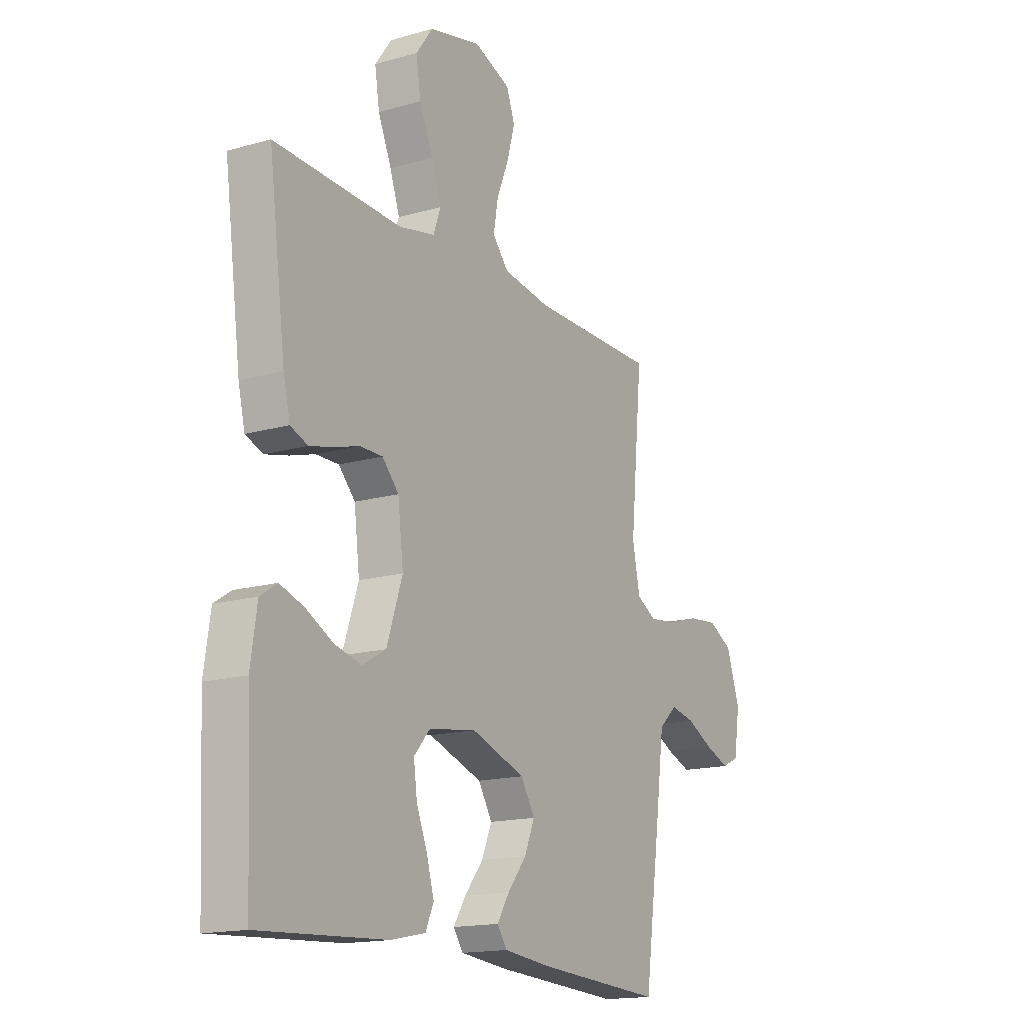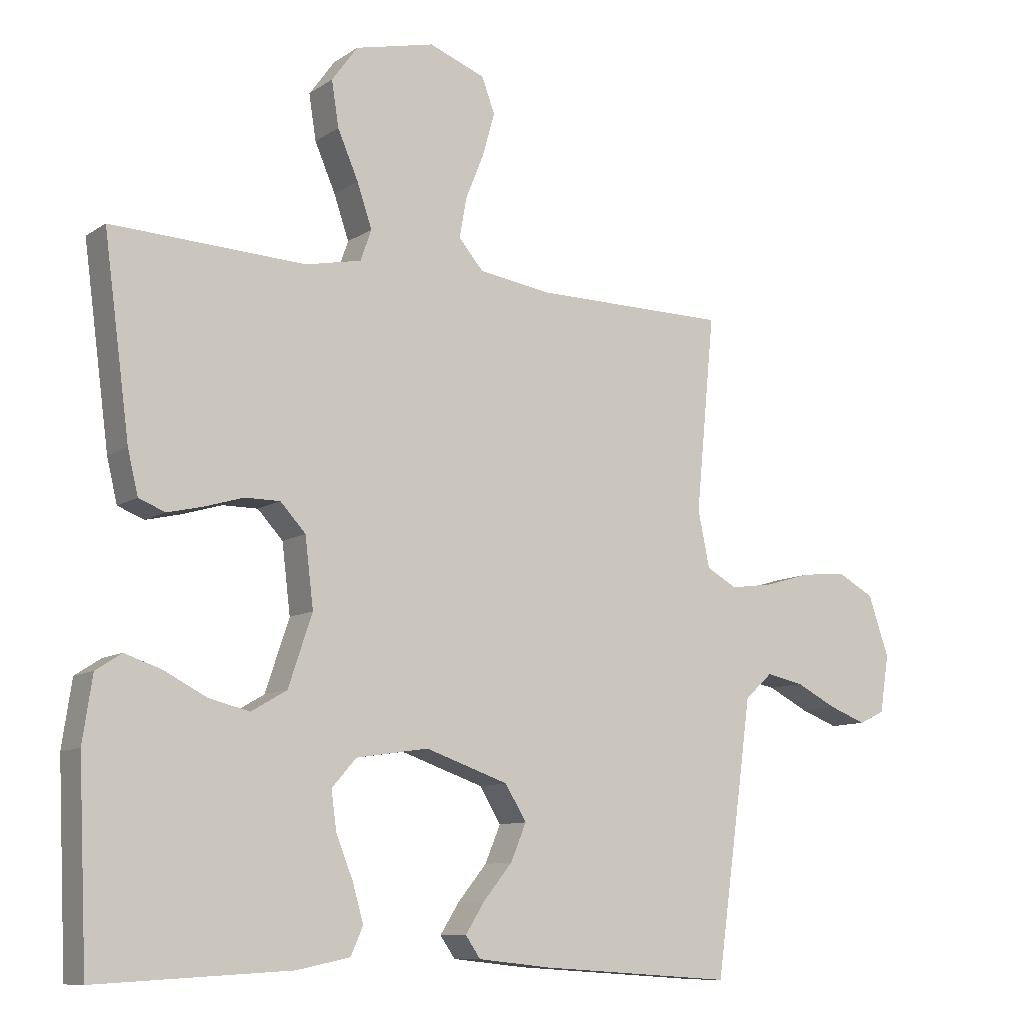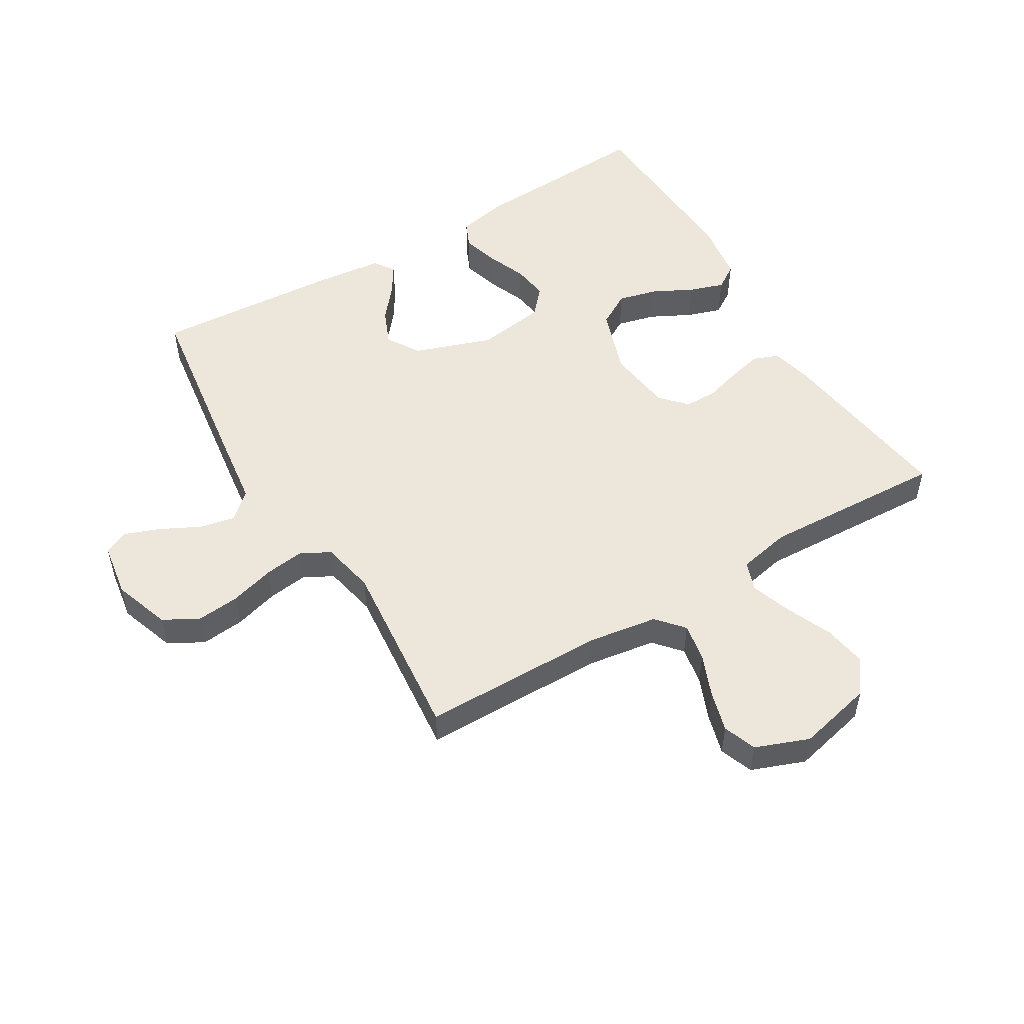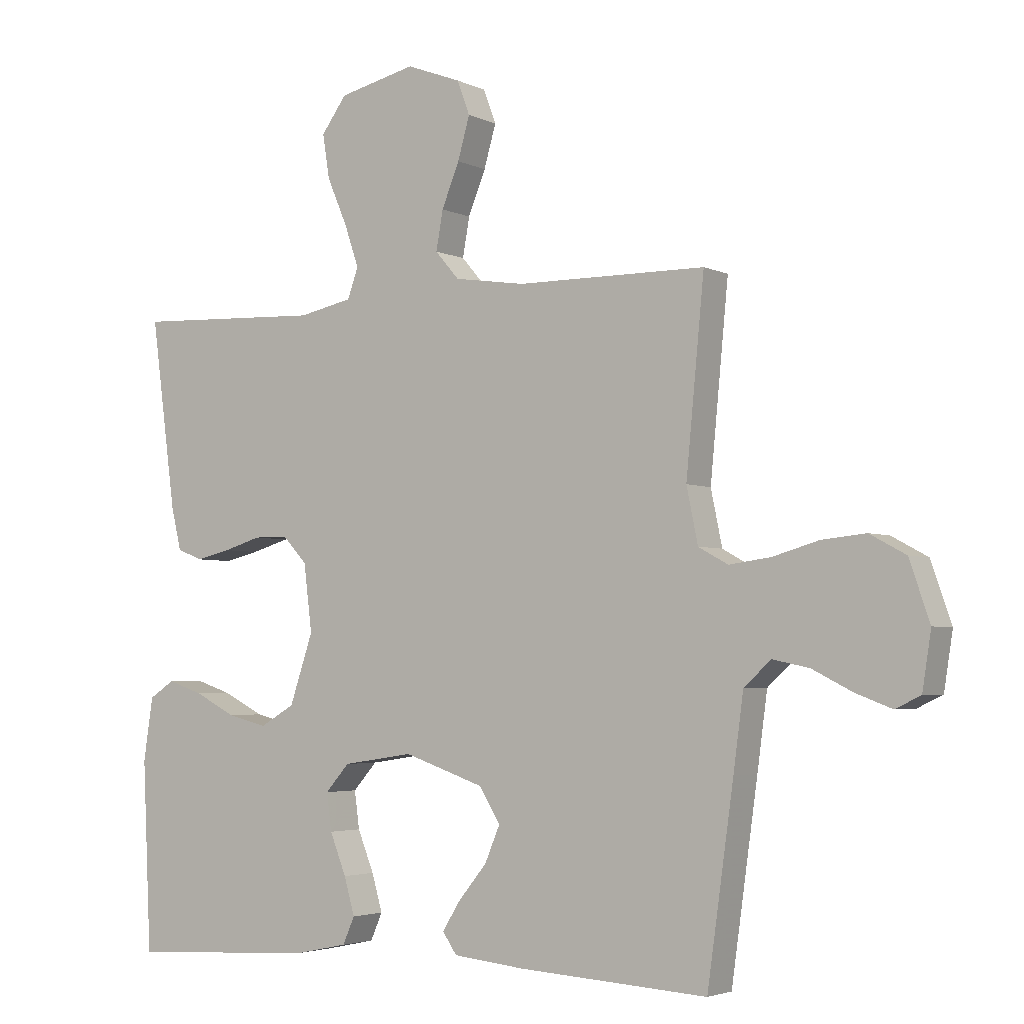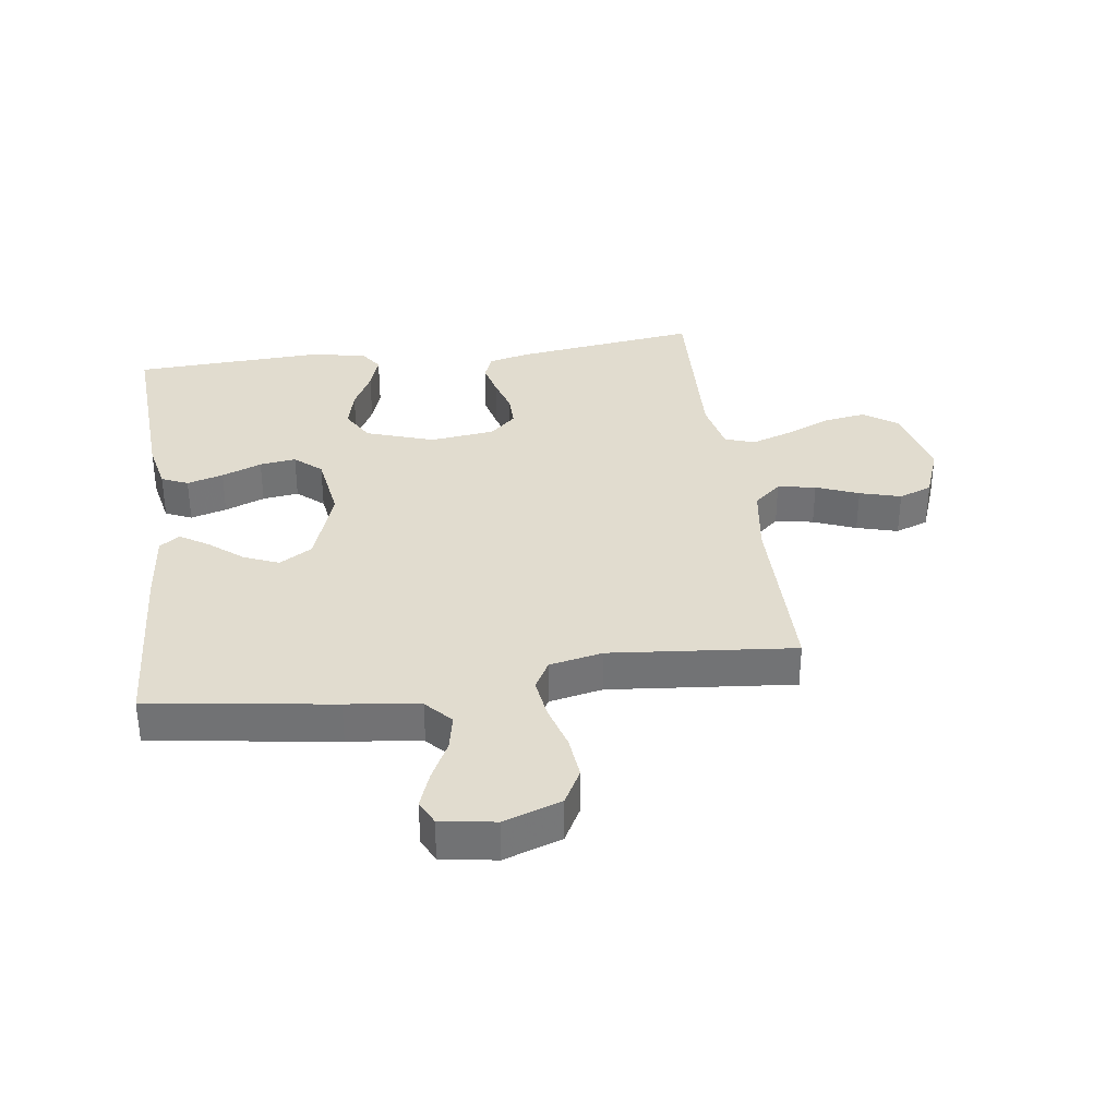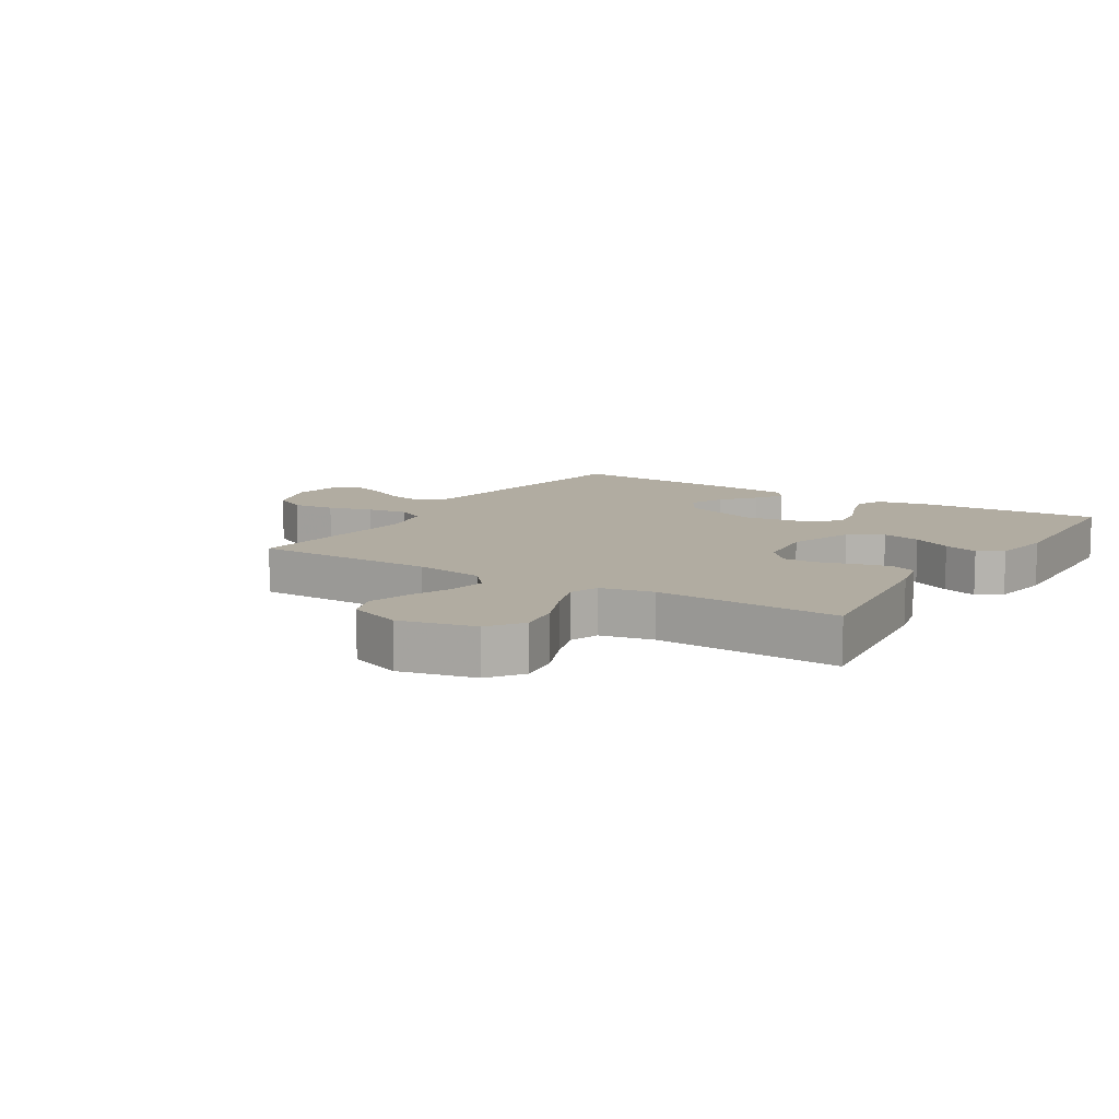
<metadata>
{"format":"obj","ext":"obj","renderer":"f3d","projection":"perspective","resolution":1024,"background":"white","views":[{"elev":-16.0,"azim":120.7,"up":"+Z"},{"elev":-9.8,"azim":148.2,"up":"+Z"},{"elev":51.7,"azim":-30.9,"up":"+Y"},{"elev":-3.6,"azim":-146.8,"up":"+Z"},{"elev":34.4,"azim":-97.9,"up":"+Y"},{"elev":10.2,"azim":32.2,"up":"+Y"}]}
</metadata>
<code>
v -0.5 0.07 0.5
v -0.2 0.07 0.502
v -0.087 0.07 0.519
v -0.049 0.07 0.563
v -0.06 0.07 0.625
v -0.088 0.07 0.694
v -0.107 0.07 0.761
v -0.087 0.07 0.815
v 0 0.07 0.848
v 0.123 0.07 0.819
v 0.163 0.07 0.764
v 0.152 0.07 0.694
v 0.12 0.07 0.62
v 0.097 0.07 0.553
v 0.114 0.07 0.505
v 0.2 0.07 0.487
v 0.5 0.07 0.5
v 0.46 0.07 0.2
v 0.444 0.07 0.133
v 0.403 0.07 0.117
v 0.348 0.07 0.13
v 0.288 0.07 0.148
v 0.234 0.07 0.148
v 0.195 0.07 0.106
v 0.182 0.07 0
v 0.219 0.07 -0.11
v 0.274 0.07 -0.142
v 0.338 0.07 -0.126
v 0.402 0.07 -0.093
v 0.459 0.07 -0.074
v 0.499 0.07 -0.1
v 0.514 0.07 -0.2
v 0.5 0.07 -0.5
v 0.2 0.07 -0.483
v 0.118 0.07 -0.466
v 0.099 0.07 -0.423
v 0.116 0.07 -0.364
v 0.142 0.07 -0.299
v 0.15 0.07 -0.24
v 0.112 0.07 -0.197
v 0 0.07 -0.18
v -0.128 0.07 -0.224
v -0.161 0.07 -0.278
v -0.137 0.07 -0.335
v -0.092 0.07 -0.39
v -0.063 0.07 -0.436
v -0.086 0.07 -0.469
v -0.2 0.07 -0.481
v -0.5 0.07 -0.5
v -0.542 0.07 -0.2
v -0.558 0.07 -0.081
v -0.601 0.07 -0.042
v -0.659 0.07 -0.054
v -0.722 0.07 -0.086
v -0.78 0.07 -0.108
v -0.82 0.07 -0.089
v -0.834 0.07 0
v -0.802 0.07 0.093
v -0.745 0.07 0.124
v -0.675 0.07 0.117
v -0.602 0.07 0.096
v -0.536 0.07 0.087
v -0.489 0.07 0.113
v -0.471 0.07 0.2
v -0.5 0 0.5
v -0.2 0 0.502
v -0.087 0 0.519
v -0.049 0 0.563
v -0.06 0 0.625
v -0.088 0 0.694
v -0.107 0 0.761
v -0.087 0 0.815
v 0 0 0.848
v 0.123 0 0.819
v 0.163 0 0.764
v 0.152 0 0.694
v 0.12 0 0.62
v 0.097 0 0.553
v 0.114 0 0.505
v 0.2 0 0.487
v 0.5 0 0.5
v 0.46 0 0.2
v 0.444 0 0.133
v 0.403 0 0.117
v 0.348 0 0.13
v 0.288 0 0.148
v 0.234 0 0.148
v 0.195 0 0.106
v 0.182 0 0
v 0.219 0 -0.11
v 0.274 0 -0.142
v 0.338 0 -0.126
v 0.402 0 -0.093
v 0.459 0 -0.074
v 0.499 0 -0.1
v 0.514 0 -0.2
v 0.5 0 -0.5
v 0.2 0 -0.483
v 0.118 0 -0.466
v 0.099 0 -0.423
v 0.116 0 -0.364
v 0.142 0 -0.299
v 0.15 0 -0.24
v 0.112 0 -0.197
v 0 0 -0.18
v -0.128 0 -0.224
v -0.161 0 -0.278
v -0.137 0 -0.335
v -0.092 0 -0.39
v -0.063 0 -0.436
v -0.086 0 -0.469
v -0.2 0 -0.481
v -0.5 0 -0.5
v -0.542 0 -0.2
v -0.558 0 -0.081
v -0.601 0 -0.042
v -0.659 0 -0.054
v -0.722 0 -0.086
v -0.78 0 -0.108
v -0.82 0 -0.089
v -0.834 0 0
v -0.802 0 0.093
v -0.745 0 0.124
v -0.675 0 0.117
v -0.602 0 0.096
v -0.536 0 0.087
v -0.489 0 0.113
v -0.471 0 0.2
f 59 60 61
f 58 59 61
f 57 58 61
f 56 57 61
f 55 56 61
f 54 55 61
f 53 54 61
f 52 53 61 62
f 51 52 62 63
f 49 50 51
f 48 49 51
f 47 48 51
f 46 47 51
f 45 46 51
f 44 45 51
f 43 44 51 63
f 36 37 38
f 35 36 38
f 34 35 38
f 33 34 38
f 32 33 38
f 31 32 38
f 30 31 38
f 29 30 38
f 28 29 38
f 27 28 38 39
f 26 27 39 40
f 20 21 22
f 19 20 22
f 18 19 22
f 17 18 22
f 16 17 22
f 15 16 22 23
f 14 15 23 24
f 11 12 13
f 10 11 13
f 9 10 13
f 8 9 13
f 7 8 13
f 6 7 13
f 5 6 13
f 4 5 13 14
f 14 24 25
f 4 14 25
f 3 4 25
f 64 1 2
f 64 2 3
f 63 64 3
f 43 63 3
f 42 43 3
f 41 42 3 25
f 25 26 40 41
f 125 124 123
f 125 123 122
f 125 122 121
f 125 121 120
f 125 120 119
f 125 119 118
f 125 118 117
f 126 125 117 116
f 127 126 116 115
f 115 114 113
f 115 113 112
f 115 112 111
f 115 111 110
f 115 110 109
f 115 109 108
f 127 115 108 107
f 102 101 100
f 102 100 99
f 102 99 98
f 102 98 97
f 102 97 96
f 102 96 95
f 102 95 94
f 102 94 93
f 102 93 92
f 103 102 92 91
f 104 103 91 90
f 86 85 84
f 86 84 83
f 86 83 82
f 86 82 81
f 86 81 80
f 87 86 80 79
f 88 87 79 78
f 77 76 75
f 77 75 74
f 77 74 73
f 77 73 72
f 77 72 71
f 77 71 70
f 77 70 69
f 78 77 69 68
f 89 88 78
f 89 78 68
f 89 68 67
f 66 65 128
f 67 66 128
f 67 128 127
f 67 127 107
f 67 107 106
f 89 67 106 105
f 105 104 90 89
f 1 65 66 2
f 2 66 67 3
f 3 67 68 4
f 4 68 69 5
f 5 69 70 6
f 6 70 71 7
f 7 71 72 8
f 8 72 73 9
f 9 73 74 10
f 10 74 75 11
f 11 75 76 12
f 12 76 77 13
f 13 77 78 14
f 14 78 79 15
f 15 79 80 16
f 16 80 81 17
f 17 81 82 18
f 18 82 83 19
f 19 83 84 20
f 20 84 85 21
f 21 85 86 22
f 22 86 87 23
f 23 87 88 24
f 24 88 89 25
f 25 89 90 26
f 26 90 91 27
f 27 91 92 28
f 28 92 93 29
f 29 93 94 30
f 30 94 95 31
f 31 95 96 32
f 32 96 97 33
f 33 97 98 34
f 34 98 99 35
f 35 99 100 36
f 36 100 101 37
f 37 101 102 38
f 38 102 103 39
f 39 103 104 40
f 40 104 105 41
f 41 105 106 42
f 42 106 107 43
f 43 107 108 44
f 44 108 109 45
f 45 109 110 46
f 46 110 111 47
f 47 111 112 48
f 48 112 113 49
f 49 113 114 50
f 50 114 115 51
f 51 115 116 52
f 52 116 117 53
f 53 117 118 54
f 54 118 119 55
f 55 119 120 56
f 56 120 121 57
f 57 121 122 58
f 58 122 123 59
f 59 123 124 60
f 60 124 125 61
f 61 125 126 62
f 62 126 127 63
f 63 127 128 64
f 64 128 65 1

</code>
